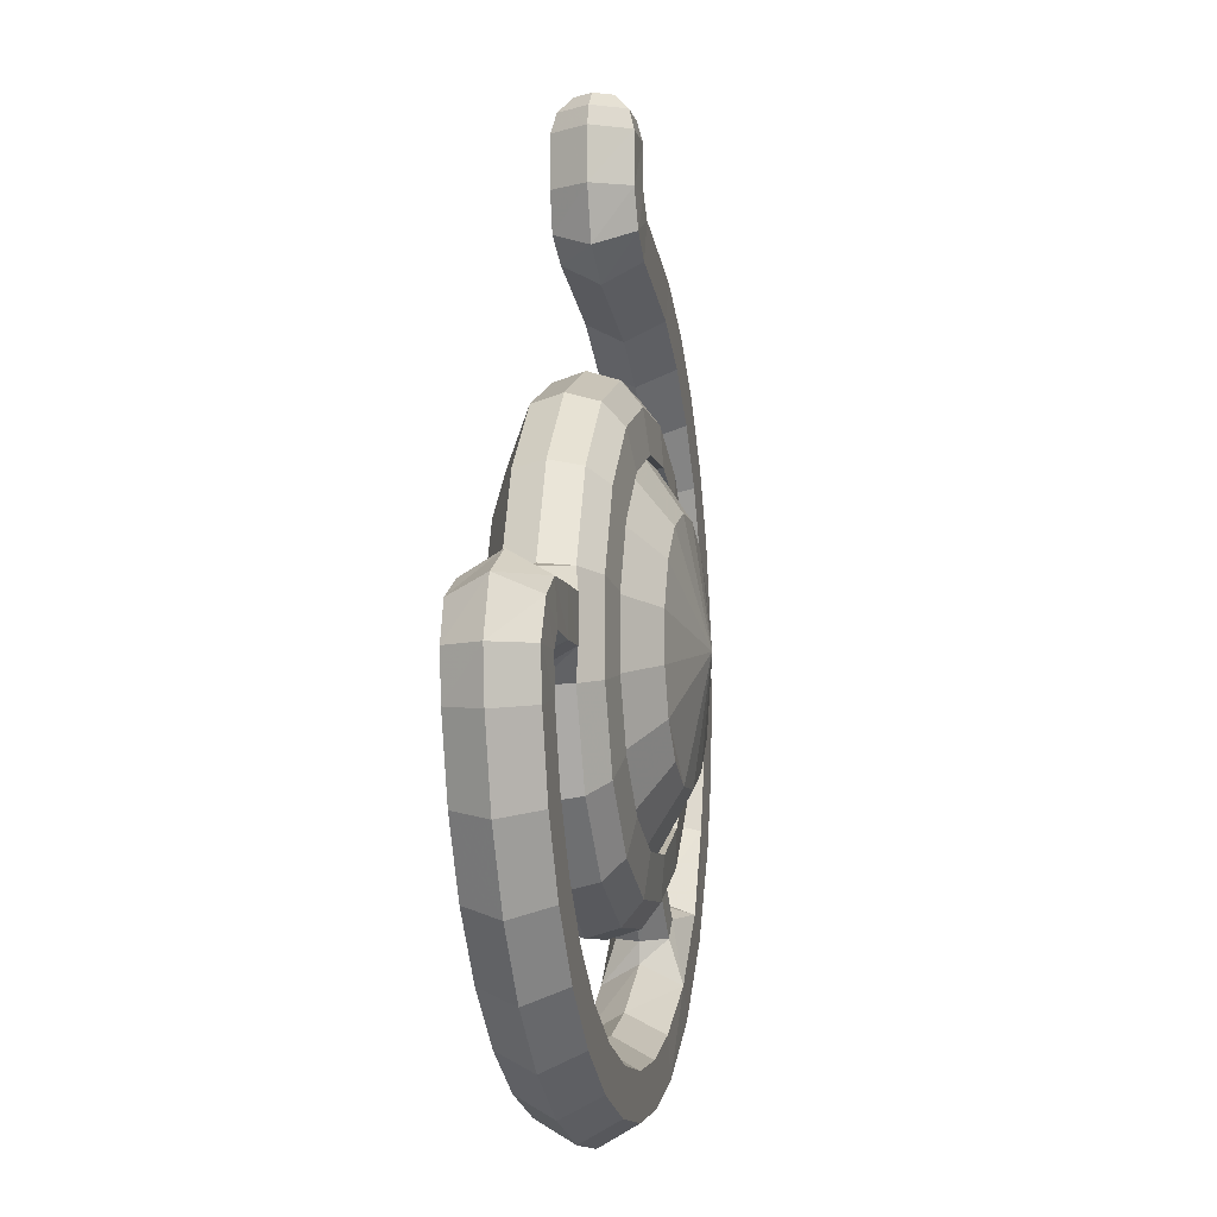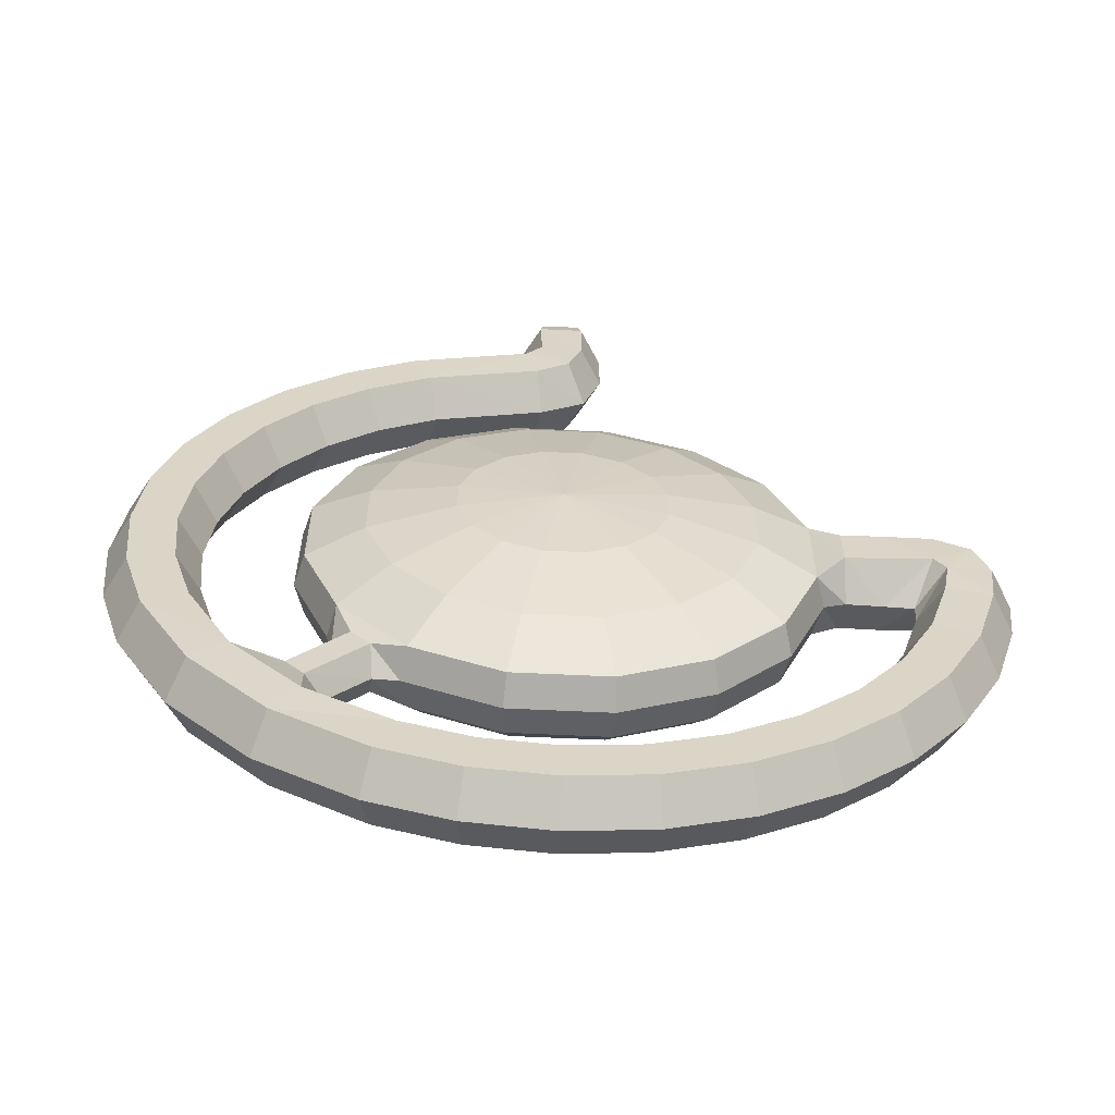
<metadata>
{"format":"obj","ext":"obj","renderer":"f3d","projection":"perspective","resolution":1024,"background":"white","views":[{"elev":-7.3,"azim":101.1,"up":"+Z"},{"elev":-60.9,"azim":-2.8,"up":"+Z"}]}
</metadata>
<code>
o unknown_c
v 0.3812 -0.354 -3.169
v 0.4507 -0.354 -3.001
v -0.005351 -0.3831 -2.911
v 0.709 -0.2711 -3.388
v 0.8373 -0.2711 -3.078
v 0.928 -0.1441 -3.524
v 0.9645 -0.000633 -3.548
v 0.928 0.1428 -3.524
v 0.835 0.2294 -3.462
v 0.6733 0.2511 -3.354
v 0.7951 0.2511 -3.059
v 0.9859 0.2294 -3.097
v -0.7197 -0.2711 -3.388
v -0.9387 -0.1441 -3.524
v -0.629 -0.1441 -3.834
v -0.4827 -0.2711 -3.625
v 0.4481 0.2511 -2.222
v 0.6733 0.2511 -2.447
v 0.6733 0.2212 -2.447
v 0.6733 0.2212 -2.447
v 0.4481 0.2212 -2.222
v 0.4481 0.2212 -2.222
v 0.253 -0.354 -3.297
v 0.472 -0.2711 -3.625
v 0.6183 -0.1441 -3.834
v 0.6427 -0.000633 -3.87
v 0.6183 0.1428 -3.834
v 0.5561 0.2294 -3.741
v 0.4481 0.2511 -3.579
v 0.7951 0.2511 -2.741
v 0.7951 0.2212 -2.741
v 0.7951 0.2212 -2.741
v 0.7951 0.2212 -3.059
v 0.7951 0.2212 -3.059
v 0.08536 -0.354 -3.367
v 0.1623 -0.2711 -3.753
v 0.2136 -0.1441 -4.001
v 0.2222 -0.000633 -4.044
v 0.2136 0.1428 -4.001
v 0.1918 0.2294 -3.891
v 0.1539 0.2511 -3.701
v 0.1539 0.2511 -2.1
v 0.1539 0.2212 -2.1
v 0.1539 0.2212 -2.1
v -0.09606 -0.354 -3.367
v -0.173 -0.2711 -3.753
v -0.2243 -0.1441 -4.001
v -0.2329 -0.000633 -4.044
v -0.2243 0.1428 -4.001
v -0.2025 0.2294 -3.891
v -0.1646 0.2511 -3.701
v 0.835 0.2294 -2.339
v 0.928 0.1428 -2.277
v 0.9859 0.2294 -2.703
v 0.5561 0.2294 -2.06
v 0.6183 0.1428 -1.967
v -0.2637 -0.354 -3.297
v -0.6534 -0.000633 -3.87
v -0.629 0.1428 -3.834
v -0.5668 0.2294 -3.741
v -0.4588 0.2511 -3.579
v 0.1918 0.2294 -1.909
v 0.2136 0.1428 -1.799
v -0.2025 0.2294 -1.909
v -0.2243 0.1428 -1.799
v -0.392 -0.354 -3.169
v -0.8457 0.2294 -3.462
v -0.684 0.2511 -3.354
v -0.5668 0.2294 -2.06
v -0.629 0.1428 -1.967
v -0.8457 0.2294 -2.339
v -0.9387 0.1428 -2.277
v -0.4614 -0.354 -3.001
v -0.848 -0.2711 -3.078
v -1.106 -0.1441 -3.119
v -1.149 -0.000633 -3.128
v -0.9752 -0.000633 -3.548
v -1.106 0.1428 -3.119
v -0.9387 0.1428 -3.524
v -0.9966 0.2294 -3.097
v -0.8058 0.2511 -3.059
v -0.9966 0.2294 -2.703
v -1.106 0.1428 -2.681
v -0.4614 -0.354 -2.82
v -0.848 -0.2711 -2.743
v -1.106 -0.1441 -2.681
v -1.149 -0.000633 -2.673
v -0.8058 0.2511 -2.741
v -0.392 -0.354 -2.652
v -0.7197 -0.2711 -2.433
v -0.9387 -0.1441 -2.277
v -0.9752 -0.000633 -2.252
v -0.684 0.2511 -2.447
v -0.2637 -0.354 -2.524
v -0.4827 -0.2711 -2.196
v -0.629 -0.1441 -1.967
v -0.6534 -0.000633 -1.93
v -0.4588 0.2511 -2.222
v -0.09606 -0.354 -2.455
v -0.173 -0.2711 -2.068
v -0.2243 -0.1441 -1.799
v -0.2329 -0.000633 -1.756
v -0.1646 0.2511 -2.1
v 0.6733 0.2212 -3.354
v 0.6733 0.2212 -3.354
v 0.4481 0.2212 -3.579
v 0.4481 0.2212 -3.579
v 0.08536 -0.354 -2.455
v 0.1623 -0.2711 -2.068
v 0.2136 -0.1441 -1.799
v 0.2222 -0.000633 -1.756
v 0.1539 0.2212 -3.701
v 0.1539 0.2212 -3.701
v -0.1646 0.2212 -3.701
v -0.1646 0.2212 -3.701
v 0.253 -0.354 -2.524
v 0.472 -0.2711 -2.196
v 0.6183 -0.1441 -1.967
v 0.6427 -0.000633 -1.93
v -0.4588 0.2212 -3.579
v -0.4588 0.2212 -3.579
v -0.684 0.2212 -3.354
v -0.684 0.2212 -3.354
v 0.3812 -0.354 -2.652
v 0.709 -0.2711 -2.433
v 0.928 -0.1441 -2.277
v 0.9645 -0.000633 -2.252
v -0.8058 0.2212 -3.059
v -0.8058 0.2212 -3.059
v -0.8058 0.2212 -2.741
v -0.8058 0.2212 -2.741
v 0.4507 -0.354 -2.82
v 0.8373 -0.2711 -2.743
v -0.684 0.2212 -2.447
v -0.684 0.2212 -2.447
v -0.4588 0.2212 -2.222
v -0.4588 0.2212 -2.222
v -0.1646 0.2212 -2.1
v -0.1646 0.2212 -2.1
v -0.7798 -0.1163 -3.778
v -0.867 -0.1164 -3.691
v -0.7704 -0.000633 -3.863
v -0.7798 0.1151 -3.778
v -0.867 0.1151 -3.691
v -0.9496 -0.000633 -3.686
v 0.5474 0.3782 -2.778
v 0.5474 0.3782 -2.998
v -0.00535 0.4773 -2.888
v -0.5581 0.3782 -2.778
v -0.5581 0.3782 -2.998
v 0.4633 0.3782 -2.575
v 0.3078 0.3782 -2.419
v 0.4633 0.3782 -3.201
v 0.1046 0.3782 -2.335
v -0.1153 0.3782 -2.335
v -0.3185 0.3782 -2.419
v 0.3078 0.3782 -3.356
v 0.1046 0.3782 -3.441
v -0.474 0.3782 -2.575
v -0.474 0.3782 -3.201
v -0.3185 0.3782 -3.356
v -0.1153 0.3782 -3.441
v 1.096 -0.1441 -3.119
v 1.139 -0.000633 -3.128
v 1.096 0.1428 -3.119
v 1.096 0.1428 -2.681
v 1.096 -0.1441 -2.681
v 1.139 -0.000633 -2.673
v -1.113 -0.1193 -3.946
v -1.029 -0.119 -4.031
v -0.9512 -0.000633 -4.044
v -1.029 0.1177 -4.031
v -1.113 0.118 -3.946
v -1.128 -0.000633 -3.864
v -1.336 -0.1836 -3.922
v -1.022 -0.1836 -4.235
v -0.9574 -0.000633 -4.142
v -1.022 0.1824 -4.235
v -1.336 0.1824 -3.922
v -1.244 -0.000633 -3.857
v -1.2 -0.000633 -4.474
v -1.138 0.1777 -4.392
v -1.138 -0.1789 -4.392
v -1.493 0.1777 -4.038
v -1.575 -0.000633 -4.101
v -1.493 -0.1789 -4.038
v -0.1073 -0.1775 -0.717
v -0.2095 -0.000633 -0.7169
v -0.1073 0.1762 -0.717
v 0.04553 -0.08876 -0.5507
v 0.09641 -0.000634 -0.5507
v -0.00535 -0.000634 -0.5237
v 0.08314 -0.1539 -0.6253
v 0.1716 -0.000634 -0.6253
v 0.09673 -0.1774 -0.7171
v 0.1988 -0.000634 -0.7171
v -0.05623 -0.08876 -0.5507
v -0.09384 -0.1539 -0.6253
v 0.09673 0.1762 -0.7171
v -0.1071 -0.000633 -0.5507
v -0.1823 -0.000633 -0.6253
v -0.05623 0.08749 -0.5507
v -0.09384 0.1526 -0.6253
v 0.04553 0.08749 -0.5507
v 0.08314 0.1526 -0.6253
v -0.1994 -0.000633 -0.939
v -0.1004 -0.181 -0.9438
v 0.03136 -0.1827 -1.132
v 0.09681 -0.1781 -0.9577
v 0.116 -0.000633 -1.203
v 0.1988 -0.000634 -0.9626
v 0.03136 0.1814 -1.132
v 0.09681 0.1768 -0.9577
v -0.1004 0.1797 -0.9438
v -0.1798 0.1801 -1.033
v -0.1226 0.1775 -1.225
v -0.09513 -0.000633 -1.323
v -0.1226 -0.1787 -1.225
v -0.1798 -0.1814 -1.033
v 1.933 -0.000633 -3.286
v 1.832 0.1776 -3.266
v 1.632 0.1786 -3.227
v 1.529 -0.000633 -3.207
v 1.632 -0.1799 -3.227
v 1.832 -0.1789 -3.266
v 1.82 -0.000633 -3.656
v 1.725 0.1776 -3.617
v 1.535 0.1777 -3.538
v 1.44 -0.000633 -3.499
v 1.535 -0.1789 -3.538
v 1.725 -0.1789 -3.617
v 1.638 -0.000633 -3.998
v 1.552 0.1777 -3.941
v 1.381 0.1777 -3.827
v 1.295 -0.000633 -3.769
v 1.381 -0.1789 -3.827
v 1.552 -0.1789 -3.941
v 1.392 -0.000633 -4.298
v 1.319 0.1777 -4.225
v 1.174 0.1777 -4.079
v 1.101 -0.000633 -4.006
v 1.174 -0.1789 -4.079
v 1.319 -0.1789 -4.225
v 1.093 -0.000633 -4.543
v 1.035 0.1777 -4.458
v 0.921 0.1777 -4.287
v 0.8638 -0.000633 -4.201
v 0.921 -0.1789 -4.287
v 1.035 -0.1789 -4.458
v 0.7509 -0.000633 -4.726
v 0.7115 0.1777 -4.631
v 0.6328 0.1777 -4.441
v 0.5933 -0.000633 -4.346
v 0.6328 -0.1789 -4.441
v 0.7115 -0.1789 -4.631
v 0.3802 -0.000633 -4.838
v 0.3601 0.1777 -4.737
v 0.32 0.1777 -4.536
v 0.2999 -0.000633 -4.435
v 0.32 -0.1789 -4.536
v 0.3601 -0.1789 -4.737
v -0.005343 -0.000633 -4.876
v -0.005343 0.1777 -4.773
v -0.005343 0.1777 -4.568
v -0.005343 -0.000633 -4.465
v -0.005343 -0.1789 -4.568
v -0.005343 -0.1789 -4.773
v -0.3909 -0.000633 -4.838
v -0.3708 0.1777 -4.737
v -0.3306 0.1777 -4.536
v -0.3106 -0.000633 -4.435
v -0.3306 -0.1789 -4.536
v -0.3708 -0.1789 -4.737
v -0.7624 -0.000633 -4.726
v -0.7226 0.1777 -4.631
v -0.643 0.1777 -4.441
v -0.6032 -0.000633 -4.346
v -0.643 -0.1789 -4.441
v -0.7226 -0.1789 -4.631
v 1.223 -0.1785 -2.795
v 1.233 -0.000633 -2.695
v 1.224 -0.1786 -2.995
v 1.408 0.1788 -2.996
v 1.41 0.1775 -2.792
v 1.41 -0.000633 -2.689
v 1.41 -0.1788 -2.792
v 1.408 -0.1801 -2.996
v 1.404 -0.000633 -3.101
v 1.236 -0.000633 -3.094
v 1.224 0.1773 -2.995
v 1.223 0.1773 -2.795
v -1.831 -0.000633 -3.657
v -1.736 0.1777 -3.617
v -1.546 0.1777 -3.538
v -1.451 -0.000633 -3.498
v -1.546 -0.1789 -3.538
v -1.736 -0.1789 -3.617
v -1.943 -0.000633 -3.286
v -1.842 0.1777 -3.266
v -1.641 0.1777 -3.226
v -1.54 -0.000633 -3.205
v -1.641 -0.1789 -3.226
v -1.842 -0.1789 -3.266
v -1.981 -0.000633 -2.9
v -1.878 0.1777 -2.9
v -1.673 0.1777 -2.9
v -1.57 -0.000633 -2.9
v -1.673 -0.1789 -2.9
v -1.878 -0.1789 -2.9
v -1.943 -0.000633 -2.515
v -1.842 0.1777 -2.535
v -1.641 0.1777 -2.575
v -1.54 -0.000633 -2.595
v -1.641 -0.1789 -2.575
v -1.842 -0.1789 -2.535
v -1.831 -0.000633 -2.144
v -1.736 0.1777 -2.183
v -1.546 0.1777 -2.262
v -1.451 -0.000633 -2.302
v -1.546 -0.1789 -2.262
v -1.736 -0.1789 -2.183
v -1.648 -0.000633 -1.802
v -1.563 0.1777 -1.86
v -1.392 0.1777 -1.974
v -1.306 -0.000633 -2.031
v -1.392 -0.1789 -1.974
v -1.563 -0.1789 -1.86
v -1.403 -0.000633 -1.503
v -1.33 0.1777 -1.576
v -1.184 0.1777 -1.721
v -1.112 -0.000633 -1.794
v -1.184 -0.1789 -1.721
v -1.33 -0.1789 -1.576
v -1.103 -0.000633 -1.257
v -1.046 0.1777 -1.343
v -0.9317 0.1777 -1.514
v -0.8745 -0.000633 -1.599
v -0.9317 -0.1789 -1.514
v -1.046 -0.1789 -1.343
v -0.76 -0.000633 -1.074
v -0.7213 0.1777 -1.169
v -0.6443 0.1777 -1.36
v -0.6057 -0.000633 -1.456
v -0.6443 -0.179 -1.36
v -0.7213 -0.1789 -1.169
v 1.957 -0.000633 -3.057
v 1.855 -0.1788 -3.057
v 1.662 -0.1841 -3.057
v 1.788 -0.1825 -2.88
v 1.662 0.1829 -3.057
v 1.535 -0.000633 -3.108
v 1.855 0.1775 -3.057
v 1.788 0.1813 -2.88
v 1.869 -0.000633 -2.806
v 1.607 0.1833 -2.982
v 1.631 0.1776 -2.793
v 1.641 -0.000633 -2.692
v 1.631 -0.1789 -2.793
v 1.607 -0.1845 -2.982
f 2 1 4
f 4 5 2
f 6 5 4
f 6 163 5
f 7 163 6
f 7 164 163
f 8 164 7
f 8 165 164
f 9 165 8
f 9 12 165
f 10 12 9
f 10 11 12
f 104 11 10
f 104 33 11
f 15 13 14
f 15 16 13
f 47 16 15
f 47 46 16
f 37 46 47
f 37 36 46
f 25 36 37
f 25 24 36
f 6 24 25
f 6 4 24
f 21 18 19
f 21 17 18
f 43 17 21
f 43 42 17
f 138 42 43
f 138 103 42
f 136 103 138
f 136 98 103
f 134 98 136
f 134 93 98
f 130 93 134
f 130 88 93
f 128 88 130
f 128 81 88
f 122 81 128
f 122 68 81
f 120 68 122
f 120 61 68
f 114 61 120
f 114 51 61
f 112 51 114
f 112 41 51
f 106 41 112
f 106 29 41
f 104 29 106
f 104 10 29
f 4 1 23
f 23 24 4
f 35 24 23
f 35 36 24
f 45 36 35
f 45 46 36
f 57 46 45
f 57 16 46
f 66 16 57
f 66 13 16
f 73 13 66
f 73 74 13
f 84 74 73
f 84 85 74
f 89 85 84
f 89 90 85
f 94 90 89
f 94 95 90
f 99 95 94
f 99 100 95
f 108 100 99
f 108 109 100
f 116 109 108
f 116 117 109
f 124 117 116
f 124 125 117
f 132 125 124
f 132 133 125
f 2 133 132
f 2 5 133
f 26 6 25
f 26 7 6
f 27 7 26
f 27 8 7
f 28 8 27
f 28 9 8
f 29 9 28
f 29 10 9
f 18 31 19
f 18 30 31
f 52 30 18
f 52 54 30
f 53 54 52
f 53 166 54
f 127 166 53
f 127 168 166
f 126 168 127
f 126 167 168
f 125 167 126
f 125 133 167
f 30 33 31
f 30 11 33
f 54 11 30
f 54 12 11
f 166 12 54
f 166 165 12
f 291 165 166
f 291 290 165
f 284 290 291
f 284 283 290
f 356 283 284
f 356 355 283
f 38 25 37
f 38 26 25
f 39 26 38
f 39 27 26
f 40 27 39
f 40 28 27
f 41 28 40
f 41 29 28
f 48 37 47
f 48 38 37
f 49 38 48
f 49 39 38
f 50 39 49
f 50 40 39
f 51 40 50
f 51 41 40
f 52 56 53
f 52 55 56
f 18 55 52
f 18 17 55
f 58 47 15
f 58 48 47
f 59 48 58
f 59 49 48
f 60 49 59
f 60 50 49
f 61 50 60
f 61 51 50
f 55 63 56
f 55 62 63
f 17 62 55
f 17 42 62
f 62 65 63
f 62 64 65
f 42 64 62
f 42 103 64
f 60 68 61
f 60 67 68
f 59 67 60
f 59 79 67
f 143 79 59
f 143 144 79
f 172 144 143
f 172 173 144
f 178 173 172
f 178 179 173
f 182 179 178
f 182 184 179
f 181 184 182
f 181 185 184
f 183 185 181
f 183 186 185
f 176 186 183
f 176 175 186
f 170 175 176
f 170 169 175
f 140 169 170
f 140 141 169
f 15 141 140
f 15 14 141
f 64 70 65
f 64 69 70
f 103 69 64
f 103 98 69
f 69 72 70
f 69 71 72
f 98 71 69
f 98 93 71
f 75 13 74
f 75 14 13
f 76 14 75
f 76 77 14
f 78 77 76
f 78 79 77
f 80 79 78
f 80 67 79
f 81 67 80
f 81 68 67
f 71 83 72
f 71 82 83
f 93 82 71
f 93 88 82
f 82 78 83
f 82 80 78
f 88 80 82
f 88 81 80
f 86 74 85
f 86 75 74
f 87 75 86
f 87 76 75
f 83 76 87
f 83 78 76
f 91 85 90
f 91 86 85
f 92 86 91
f 92 87 86
f 72 87 92
f 72 83 87
f 96 90 95
f 96 91 90
f 97 91 96
f 97 92 91
f 70 92 97
f 70 72 92
f 101 95 100
f 101 96 95
f 102 96 101
f 102 97 96
f 65 97 102
f 65 70 97
f 110 100 109
f 110 101 100
f 111 101 110
f 111 102 101
f 63 102 111
f 63 65 102
f 118 109 117
f 118 110 109
f 119 110 118
f 119 111 110
f 56 111 119
f 56 63 111
f 126 117 125
f 126 118 117
f 127 118 126
f 127 119 118
f 53 119 127
f 53 56 119
f 163 133 5
f 163 167 133
f 282 167 163
f 282 280 167
f 287 280 282
f 287 286 280
f 359 286 287
f 359 358 286
f 142 170 171
f 142 140 170
f 58 140 142
f 58 15 140
f 143 171 172
f 143 142 171
f 59 142 143
f 59 58 142
f 145 173 174
f 145 144 173
f 77 144 145
f 77 79 144
f 141 174 169
f 141 145 174
f 14 145 141
f 14 77 145
f 177 172 171
f 177 178 172
f 277 178 177
f 277 276 178
f 271 276 277
f 271 270 276
f 265 270 271
f 265 264 270
f 259 264 265
f 259 258 264
f 253 258 259
f 253 252 258
f 247 252 253
f 247 246 252
f 241 246 247
f 241 240 246
f 235 240 241
f 235 234 240
f 229 234 235
f 229 228 234
f 223 228 229
f 223 222 228
f 351 222 223
f 351 350 222
f 179 174 173
f 179 180 174
f 294 180 179
f 294 295 180
f 300 295 294
f 300 301 295
f 306 301 300
f 306 307 301
f 312 307 306
f 312 313 307
f 318 313 312
f 318 319 313
f 324 319 318
f 324 325 319
f 330 325 324
f 330 331 325
f 336 331 330
f 336 337 331
f 342 337 336
f 342 343 337
f 216 343 342
f 216 217 343
f 212 217 216
f 212 210 217
f 213 210 212
f 213 211 210
f 199 211 213
f 199 196 211
f 205 196 199
f 205 194 196
f 204 194 205
f 204 191 194
f 180 169 174
f 180 175 169
f 295 175 180
f 295 296 175
f 301 296 295
f 301 302 296
f 307 302 301
f 307 308 302
f 313 308 307
f 313 314 308
f 319 314 313
f 319 320 314
f 325 320 319
f 325 326 320
f 331 326 325
f 331 332 326
f 337 332 331
f 337 338 332
f 343 338 337
f 343 344 338
f 217 344 343
f 217 218 344
f 210 218 217
f 210 208 218
f 211 208 210
f 211 209 208
f 196 209 211
f 196 195 209
f 194 195 196
f 194 193 195
f 191 193 194
f 191 190 193
f 176 171 170
f 176 177 171
f 278 177 176
f 278 277 177
f 272 277 278
f 272 271 277
f 266 271 272
f 266 265 271
f 260 265 266
f 260 259 265
f 254 259 260
f 254 253 259
f 248 253 254
f 248 247 253
f 242 247 248
f 242 241 247
f 236 241 242
f 236 235 241
f 230 235 236
f 230 229 235
f 224 229 230
f 224 223 229
f 348 223 224
f 348 351 223
f 207 188 206
f 207 187 188
f 209 187 207
f 209 195 187
f 188 214 206
f 188 189 214
f 201 189 188
f 201 203 189
f 200 203 201
f 200 202 203
f 227 220 226
f 227 221 220
f 228 221 227
f 228 222 221
f 231 224 230
f 231 225 224
f 226 225 231
f 226 220 225
f 233 226 232
f 233 227 226
f 234 227 233
f 234 228 227
f 237 230 236
f 237 231 230
f 232 231 237
f 232 226 231
f 239 232 238
f 239 233 232
f 240 233 239
f 240 234 233
f 243 236 242
f 243 237 236
f 238 237 243
f 238 232 237
f 245 238 244
f 245 239 238
f 246 239 245
f 246 240 239
f 249 242 248
f 249 243 242
f 244 243 249
f 244 238 243
f 251 244 250
f 251 245 244
f 252 245 251
f 252 246 245
f 255 248 254
f 255 249 248
f 250 249 255
f 250 244 249
f 257 250 256
f 257 251 250
f 258 251 257
f 258 252 251
f 261 254 260
f 261 255 254
f 256 255 261
f 256 250 255
f 263 256 262
f 263 257 256
f 264 257 263
f 264 258 257
f 267 260 266
f 267 261 260
f 262 261 267
f 262 256 261
f 269 262 268
f 269 263 262
f 270 263 269
f 270 264 263
f 273 266 272
f 273 267 266
f 268 267 273
f 268 262 267
f 275 268 274
f 275 269 268
f 276 269 275
f 276 270 269
f 279 272 278
f 279 273 272
f 274 273 279
f 274 268 273
f 182 274 181
f 182 275 274
f 178 275 182
f 178 276 275
f 183 278 176
f 183 279 278
f 181 279 183
f 181 274 279
f 280 168 167
f 280 281 168
f 286 281 280
f 286 285 281
f 358 285 286
f 358 357 285
f 349 357 358
f 349 354 357
f 347 354 349
f 347 346 354
f 225 346 347
f 225 220 346
f 293 185 292
f 293 184 185
f 294 184 293
f 294 179 184
f 297 175 296
f 297 186 175
f 292 186 297
f 292 185 186
f 299 292 298
f 299 293 292
f 300 293 299
f 300 294 293
f 303 296 302
f 303 297 296
f 298 297 303
f 298 292 297
f 305 298 304
f 305 299 298
f 306 299 305
f 306 300 299
f 309 302 308
f 309 303 302
f 304 303 309
f 304 298 303
f 311 304 310
f 311 305 304
f 312 305 311
f 312 306 305
f 315 308 314
f 315 309 308
f 310 309 315
f 310 304 309
f 317 310 316
f 317 311 310
f 318 311 317
f 318 312 311
f 321 314 320
f 321 315 314
f 316 315 321
f 316 310 315
f 323 316 322
f 323 317 316
f 324 317 323
f 324 318 317
f 327 320 326
f 327 321 320
f 322 321 327
f 322 316 321
f 329 322 328
f 329 323 322
f 330 323 329
f 330 324 323
f 333 326 332
f 333 327 326
f 328 327 333
f 328 322 327
f 335 328 334
f 335 329 328
f 336 329 335
f 336 330 329
f 339 332 338
f 339 333 332
f 334 333 339
f 334 328 333
f 341 334 340
f 341 335 334
f 342 335 341
f 342 336 335
f 345 338 344
f 345 339 338
f 340 339 345
f 340 334 339
f 340 215 341
f 340 206 215
f 345 206 340
f 345 219 206
f 344 219 345
f 344 218 219
f 215 216 342
f 341 215 342
f 225 347 348
f 224 225 348
f 352 222 350
f 352 221 222
f 346 221 352
f 346 220 221
f 353 346 352
f 353 354 346
f 356 354 353
f 356 357 354
f 284 357 356
f 284 285 357
f 291 285 284
f 291 281 285
f 166 281 291
f 166 168 281
f 282 288 287
f 282 289 288
f 163 289 282
f 163 164 289
f 289 283 288
f 289 290 283
f 164 290 289
f 164 165 290
f 288 359 287
f 288 351 359
f 283 351 288
f 283 355 351
f 198 190 197
f 198 193 190
f 187 193 198
f 187 195 193
f 201 197 200
f 201 198 197
f 188 198 201
f 188 187 198
f 205 202 204
f 205 203 202
f 199 203 205
f 199 189 203
f 213 189 199
f 213 214 189
f 207 208 209
f 207 219 208
f 206 219 207
f 219 218 208
f 212 214 213
f 212 215 214
f 216 215 212
f 215 206 214
f 349 348 347
f 349 359 348
f 358 359 349
f 359 351 348
f 353 355 356
f 353 350 355
f 352 350 353
f 350 351 355
f 3 1 2
f 2 132 3
f 124 3 132
f 124 116 3
f 108 3 116
f 108 99 3
f 94 3 99
f 94 89 3
f 84 3 89
f 84 73 3
f 66 3 73
f 66 57 3
f 45 3 57
f 45 35 3
f 23 3 35
f 23 1 3
f 191 192 190
f 191 204 192
f 202 192 204
f 202 200 192
f 197 192 200
f 197 190 192
f 146 34 147
f 146 32 34
f 151 32 146
f 151 20 32
f 152 20 151
f 152 22 20
f 154 22 152
f 154 44 22
f 155 44 154
f 155 139 44
f 156 139 155
f 156 137 139
f 159 137 156
f 159 135 137
f 149 135 159
f 149 131 135
f 150 131 149
f 150 129 131
f 160 129 150
f 160 123 129
f 161 123 160
f 161 121 123
f 162 121 161
f 162 115 121
f 158 115 162
f 158 113 115
f 157 113 158
f 157 107 113
f 153 107 157
f 153 105 107
f 147 105 153
f 147 34 105
f 158 148 153
f 157 158 153
f 148 147 153
f 148 146 147
f 151 146 148
f 148 152 151
f 154 152 148
f 148 155 154
f 156 155 148
f 148 159 156
f 149 159 148
f 148 150 149
f 160 150 148
f 148 161 160
f 162 161 148
f 148 158 162

</code>
